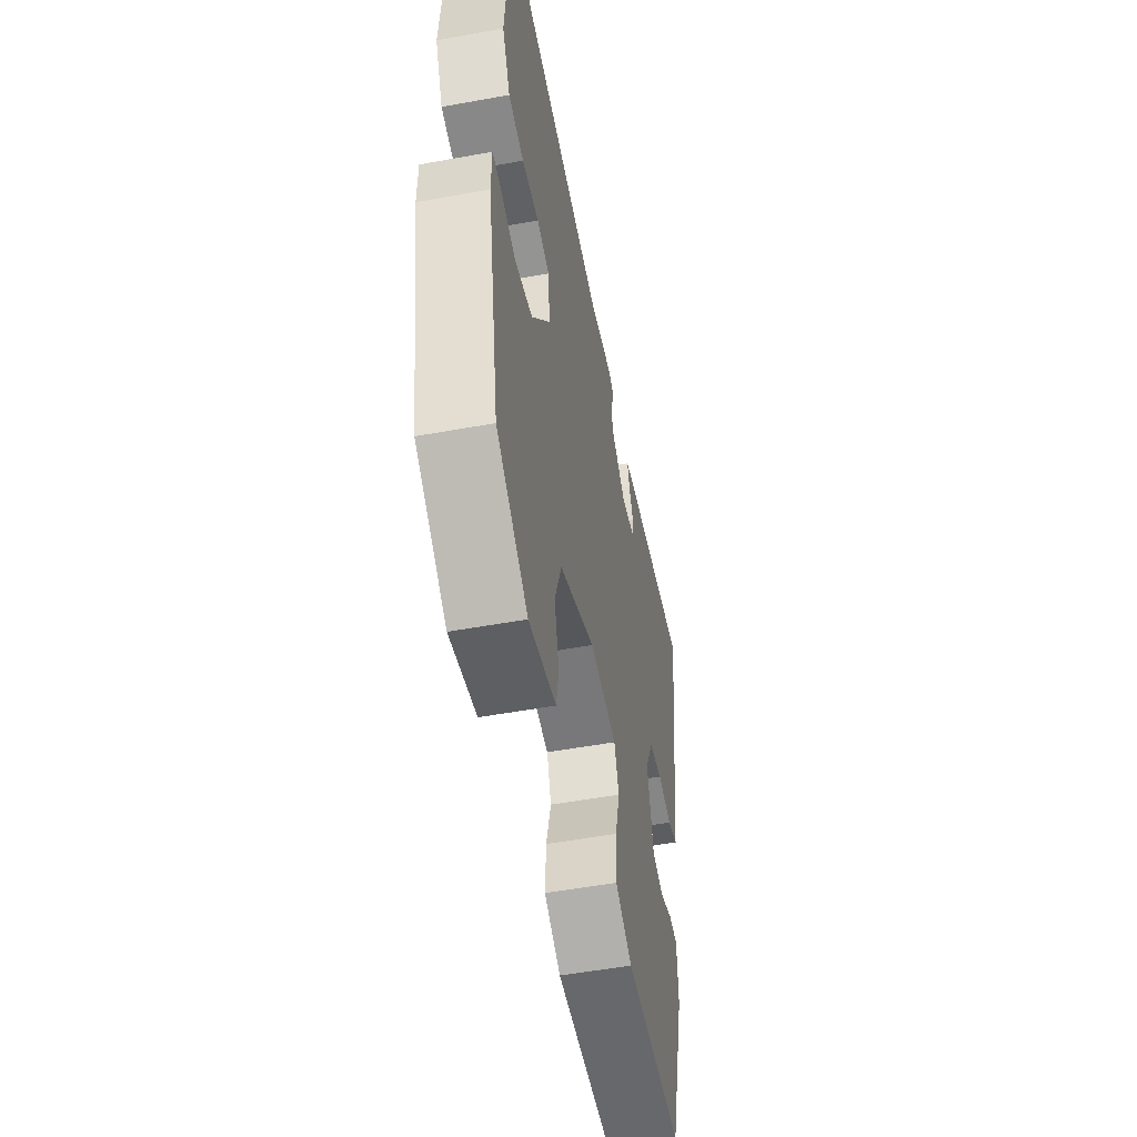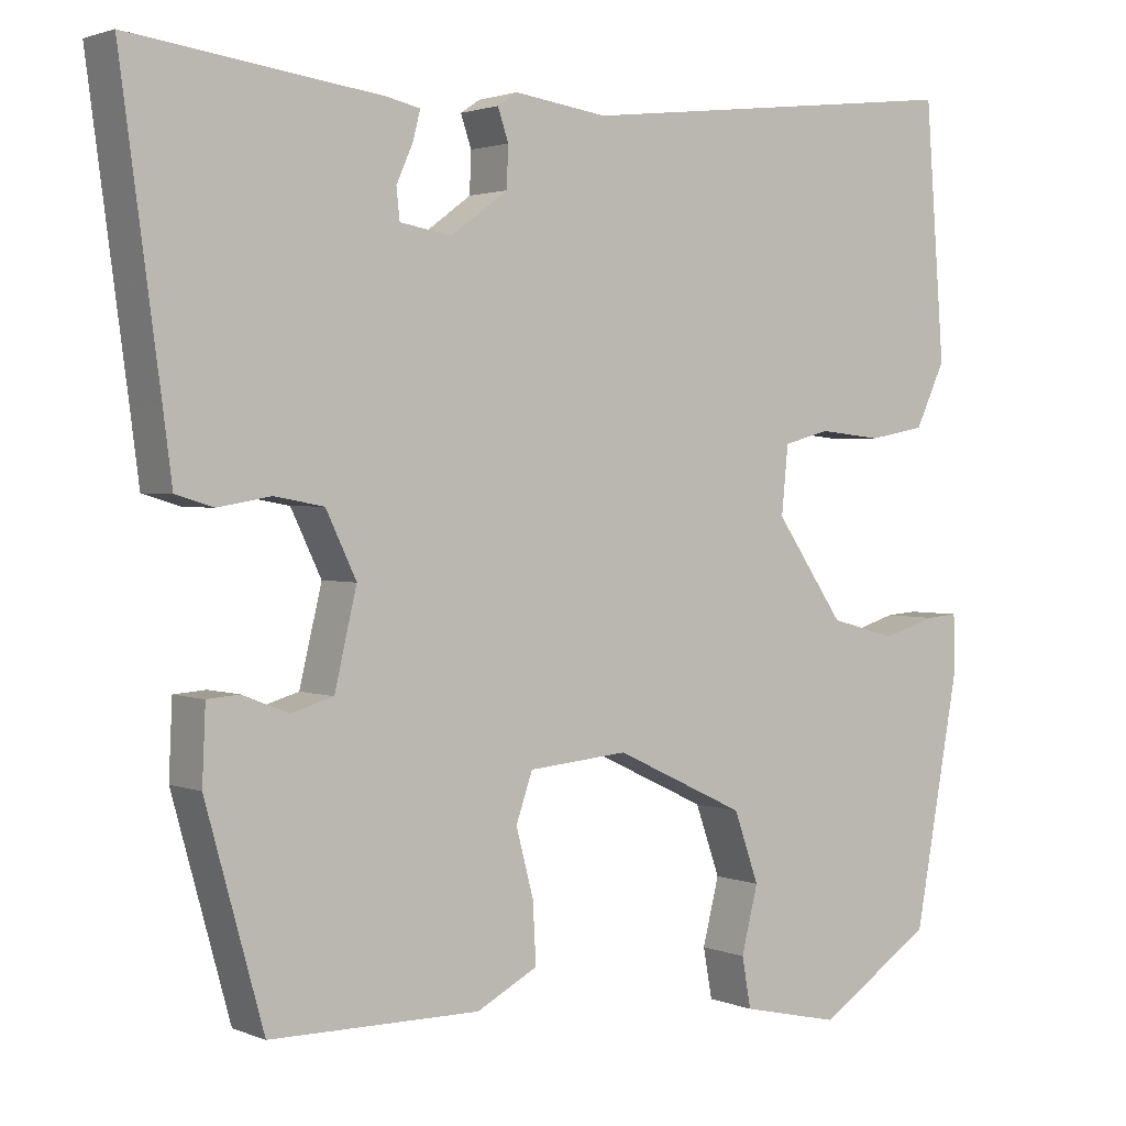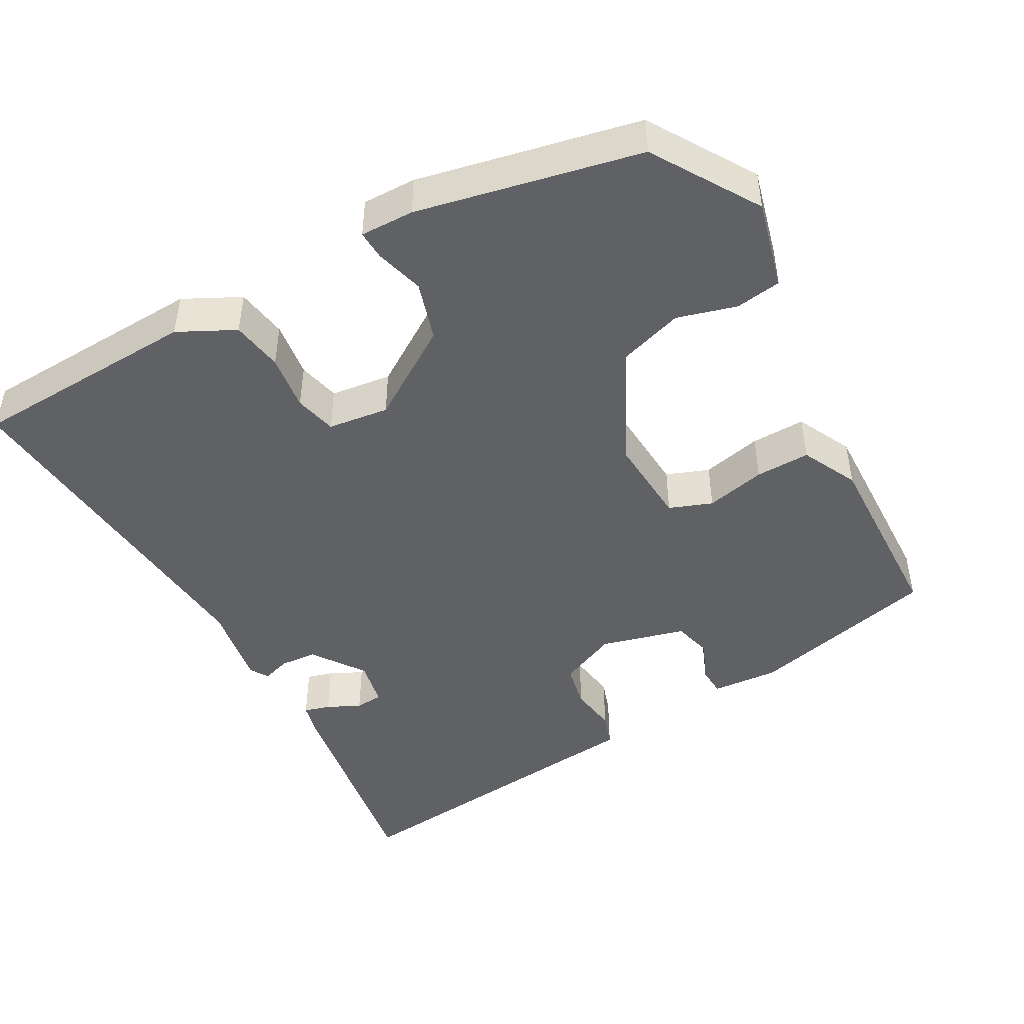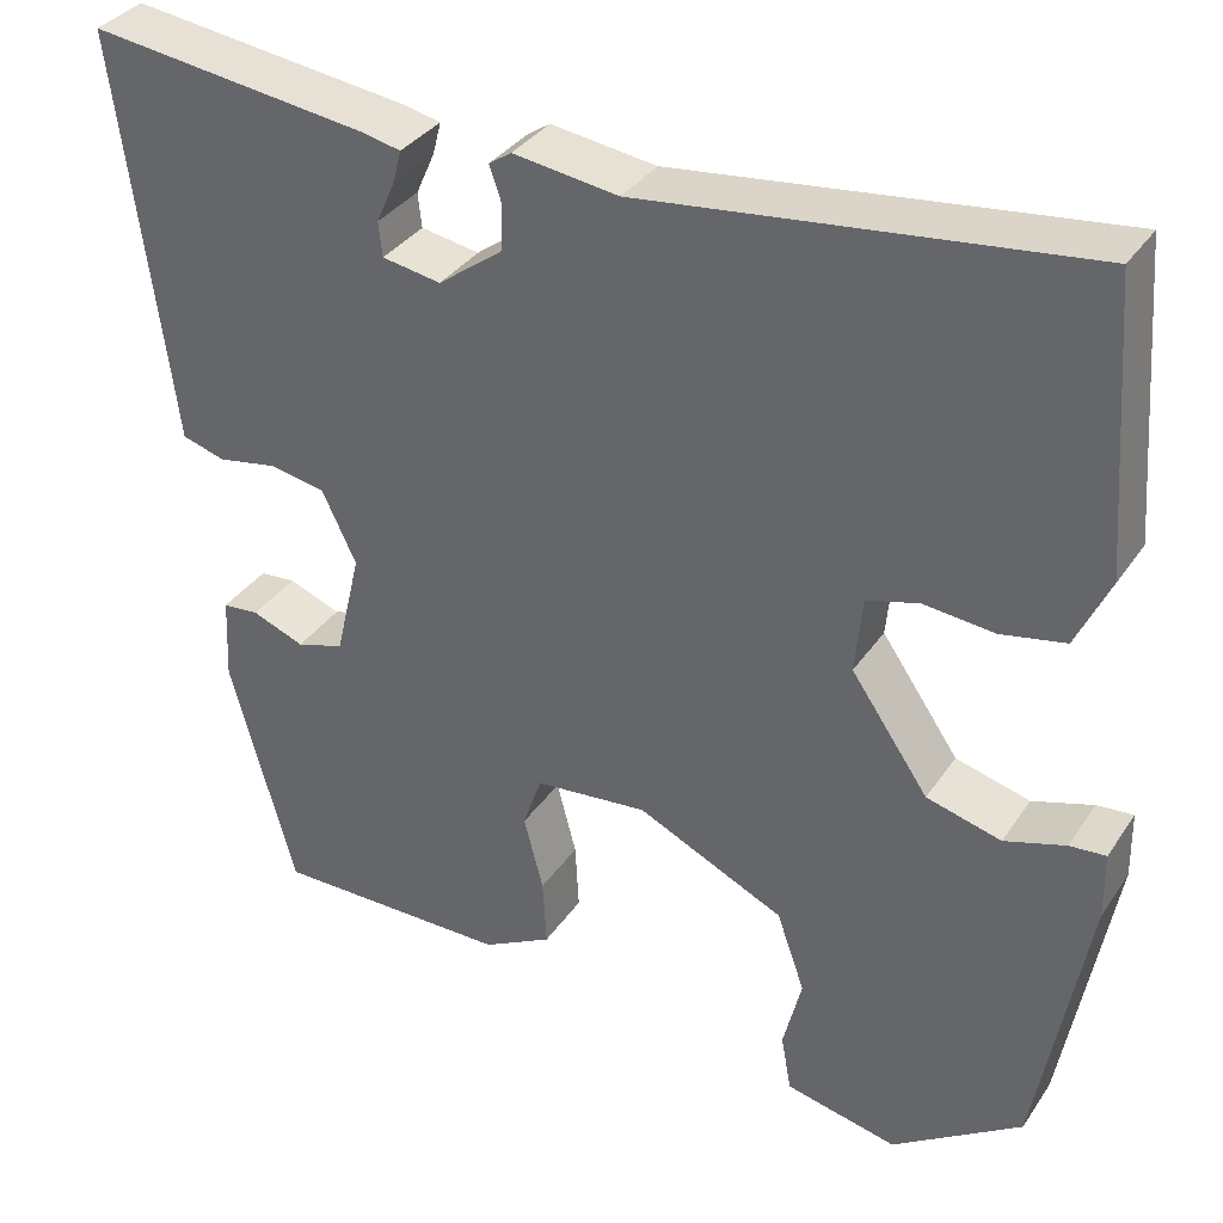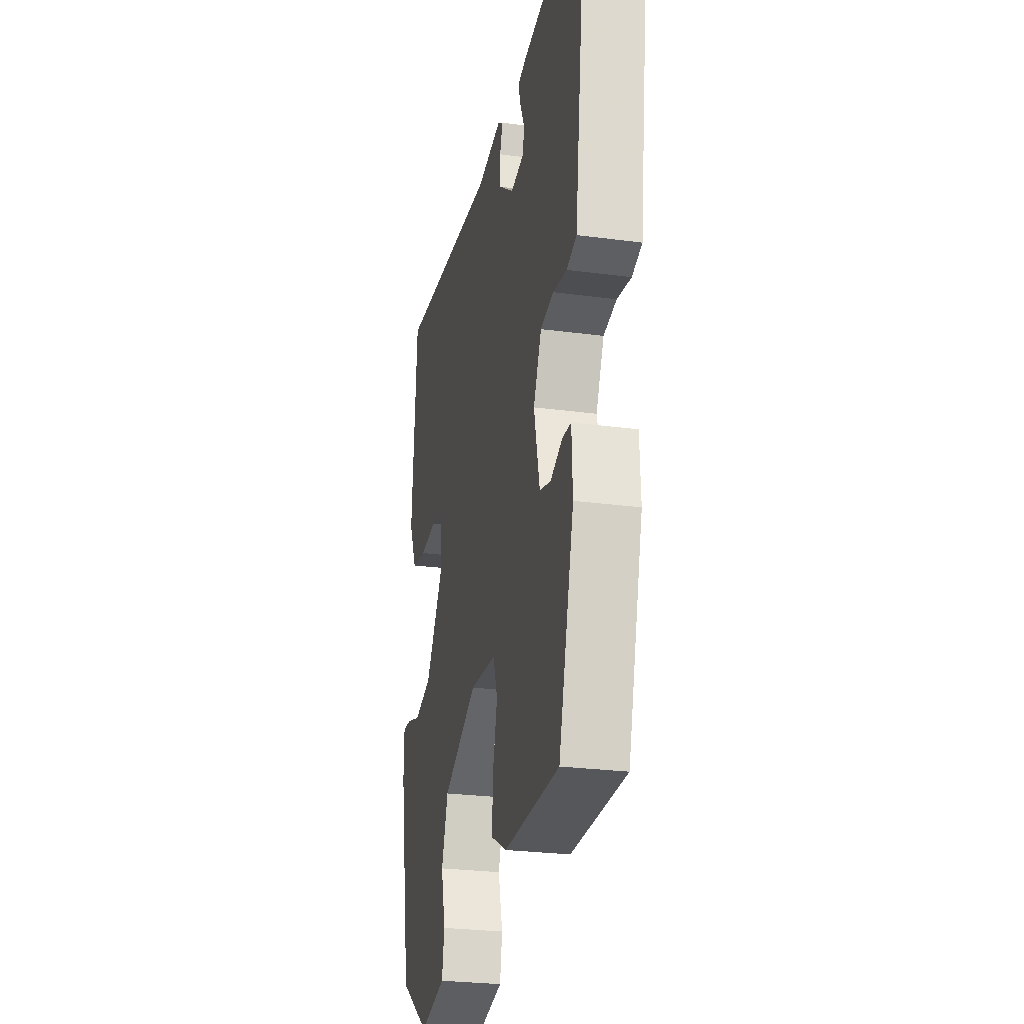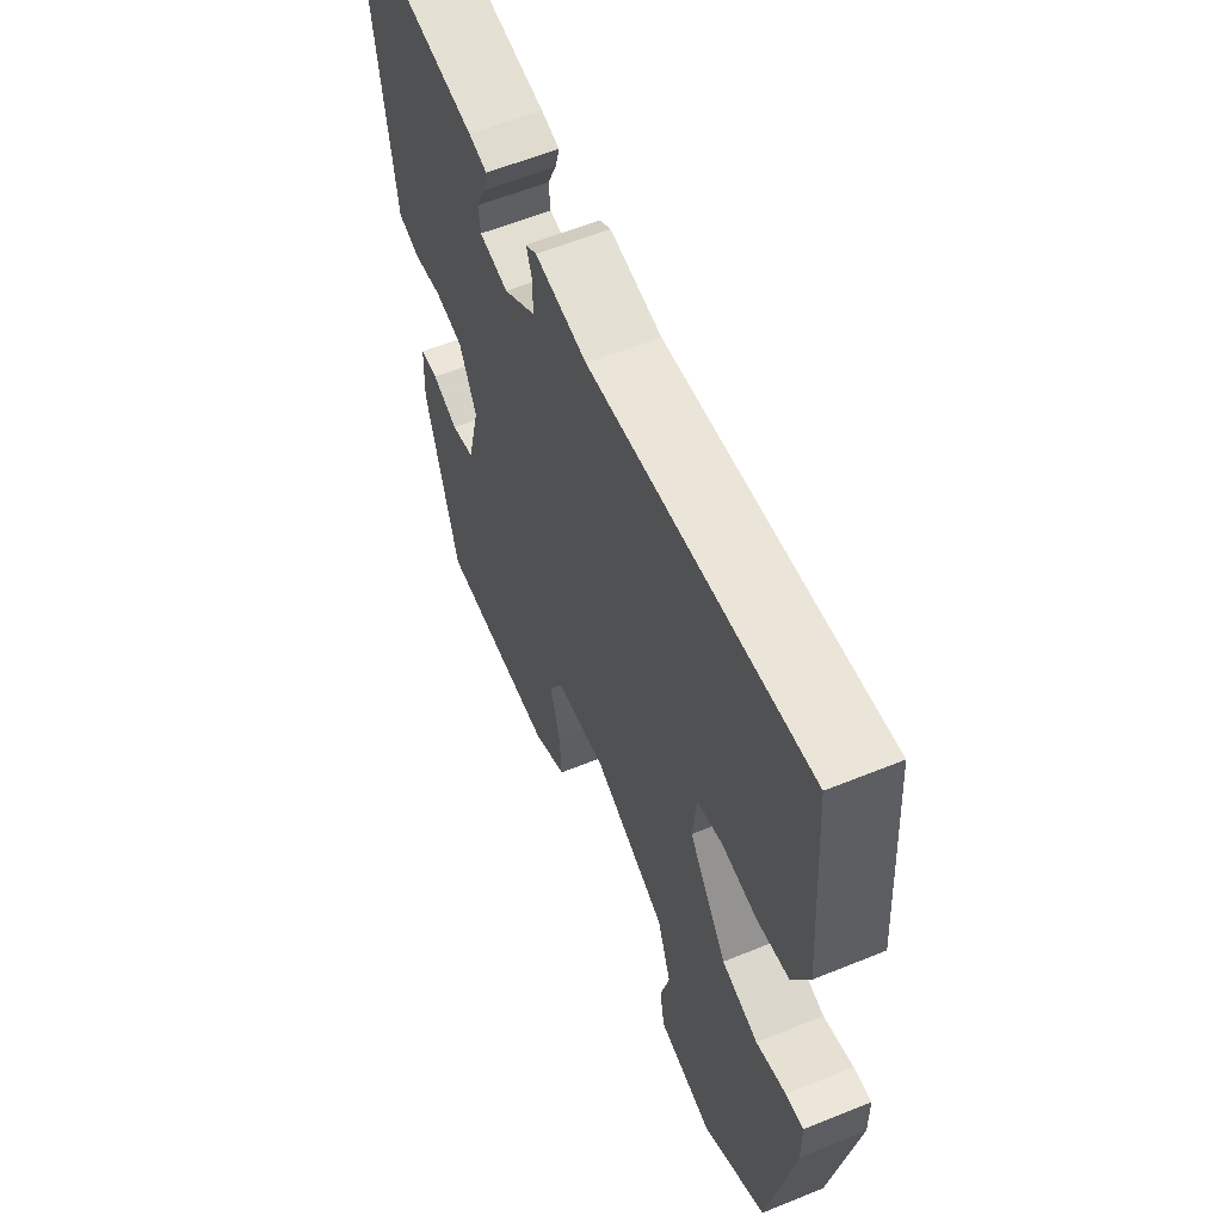
<metadata>
{"format":"obj","ext":"obj","renderer":"f3d","projection":"perspective","resolution":1024,"background":"white","views":[{"elev":-52.6,"azim":101.1,"up":"+Z"},{"elev":2.0,"azim":-35.6,"up":"+Z"},{"elev":-46.1,"azim":117.4,"up":"+Y"},{"elev":34.5,"azim":29.2,"up":"+Z"},{"elev":-26.3,"azim":-101.9,"up":"+Z"},{"elev":59.3,"azim":67.3,"up":"+Z"}]}
</metadata>
<code>
v -0.406 0.07 -0.48
v -0.476 0.07 -0.227
v -0.472 0.07 -0.137
v -0.433 0.07 -0.134
v -0.377 0.07 -0.156
v -0.326 0.07 -0.141
v -0.299 0.07 -0.027
v -0.336 0.07 0.05
v -0.396 0.07 0.061
v -0.46 0.07 0.05
v -0.506 0.07 0.064
v -0.517 0.07 0.149
v -0.565 0.07 0.505
v -0.262 0.07 0.465
v -0.222 0.07 0.456
v -0.231 0.07 0.421
v -0.251 0.07 0.376
v -0.247 0.07 0.339
v -0.184 0.07 0.328
v -0.115 0.07 0.379
v -0.113 0.07 0.428
v -0.126 0.07 0.466
v -0.102 0.07 0.482
v 0.011 0.07 0.466
v 0.484 0.07 0.52
v 0.507 0.07 0.213
v 0.471 0.07 0.136
v 0.402 0.07 0.123
v 0.326 0.07 0.131
v 0.27 0.07 0.116
v 0.262 0.07 0.034
v 0.345 0.07 -0.086
v 0.425 0.07 -0.108
v 0.49 0.07 -0.088
v 0.529 0.07 -0.085
v 0.53 0.07 -0.157
v 0.476 0.07 -0.456
v 0.337 0.07 -0.548
v 0.217 0.07 -0.521
v 0.206 0.07 -0.46
v 0.226 0.07 -0.38
v 0.196 0.07 -0.295
v 0.038 0.07 -0.22
v -0.083 0.07 -0.231
v -0.103 0.07 -0.289
v -0.082 0.07 -0.369
v -0.078 0.07 -0.442
v -0.152 0.07 -0.481
v -0.406 0 -0.48
v -0.476 0 -0.227
v -0.472 0 -0.137
v -0.433 0 -0.134
v -0.377 0 -0.156
v -0.326 0 -0.141
v -0.299 0 -0.027
v -0.336 0 0.05
v -0.396 0 0.061
v -0.46 0 0.05
v -0.506 0 0.064
v -0.517 0 0.149
v -0.565 0 0.505
v -0.262 0 0.465
v -0.222 0 0.456
v -0.231 0 0.421
v -0.251 0 0.376
v -0.247 0 0.339
v -0.184 0 0.328
v -0.115 0 0.379
v -0.113 0 0.428
v -0.126 0 0.466
v -0.102 0 0.482
v 0.011 0 0.466
v 0.484 0 0.52
v 0.507 0 0.213
v 0.471 0 0.136
v 0.402 0 0.123
v 0.326 0 0.131
v 0.27 0 0.116
v 0.262 0 0.034
v 0.345 0 -0.086
v 0.425 0 -0.108
v 0.49 0 -0.088
v 0.529 0 -0.085
v 0.53 0 -0.157
v 0.476 0 -0.456
v 0.337 0 -0.548
v 0.217 0 -0.521
v 0.206 0 -0.46
v 0.226 0 -0.38
v 0.196 0 -0.295
v 0.038 0 -0.22
v -0.083 0 -0.231
v -0.103 0 -0.289
v -0.082 0 -0.369
v -0.078 0 -0.442
v -0.152 0 -0.481
f 3 4 5
f 2 3 5
f 1 2 5
f 48 1 5
f 47 48 5
f 46 47 5
f 45 46 5
f 44 45 5 6
f 43 44 6 7
f 42 43 7 8
f 39 40 41
f 38 39 41
f 37 38 41
f 36 37 41
f 35 36 41
f 34 35 41
f 33 34 41
f 32 33 41 42
f 31 32 42 8
f 27 28 29
f 26 27 29
f 25 26 29
f 24 25 29
f 24 29 30
f 23 24 30
f 22 23 30
f 21 22 30
f 20 21 30 31
f 15 16 17
f 14 15 17
f 13 14 17
f 12 13 17
f 12 17 18
f 11 12 18
f 10 11 18
f 9 10 18
f 31 8 9
f 20 31 9
f 19 20 9
f 9 18 19
f 53 52 51
f 53 51 50
f 53 50 49
f 53 49 96
f 53 96 95
f 53 95 94
f 53 94 93
f 54 53 93 92
f 55 54 92 91
f 56 55 91 90
f 89 88 87
f 89 87 86
f 89 86 85
f 89 85 84
f 89 84 83
f 89 83 82
f 89 82 81
f 90 89 81 80
f 56 90 80 79
f 77 76 75
f 77 75 74
f 77 74 73
f 77 73 72
f 78 77 72
f 78 72 71
f 78 71 70
f 78 70 69
f 79 78 69 68
f 65 64 63
f 65 63 62
f 65 62 61
f 65 61 60
f 66 65 60
f 66 60 59
f 66 59 58
f 66 58 57
f 57 56 79
f 57 79 68
f 57 68 67
f 67 66 57
f 1 49 50 2
f 2 50 51 3
f 3 51 52 4
f 4 52 53 5
f 5 53 54 6
f 6 54 55 7
f 7 55 56 8
f 8 56 57 9
f 9 57 58 10
f 10 58 59 11
f 11 59 60 12
f 12 60 61 13
f 13 61 62 14
f 14 62 63 15
f 15 63 64 16
f 16 64 65 17
f 17 65 66 18
f 18 66 67 19
f 19 67 68 20
f 20 68 69 21
f 21 69 70 22
f 22 70 71 23
f 23 71 72 24
f 24 72 73 25
f 25 73 74 26
f 26 74 75 27
f 27 75 76 28
f 28 76 77 29
f 29 77 78 30
f 30 78 79 31
f 31 79 80 32
f 32 80 81 33
f 33 81 82 34
f 34 82 83 35
f 35 83 84 36
f 36 84 85 37
f 37 85 86 38
f 38 86 87 39
f 39 87 88 40
f 40 88 89 41
f 41 89 90 42
f 42 90 91 43
f 43 91 92 44
f 44 92 93 45
f 45 93 94 46
f 46 94 95 47
f 47 95 96 48
f 48 96 49 1

</code>
